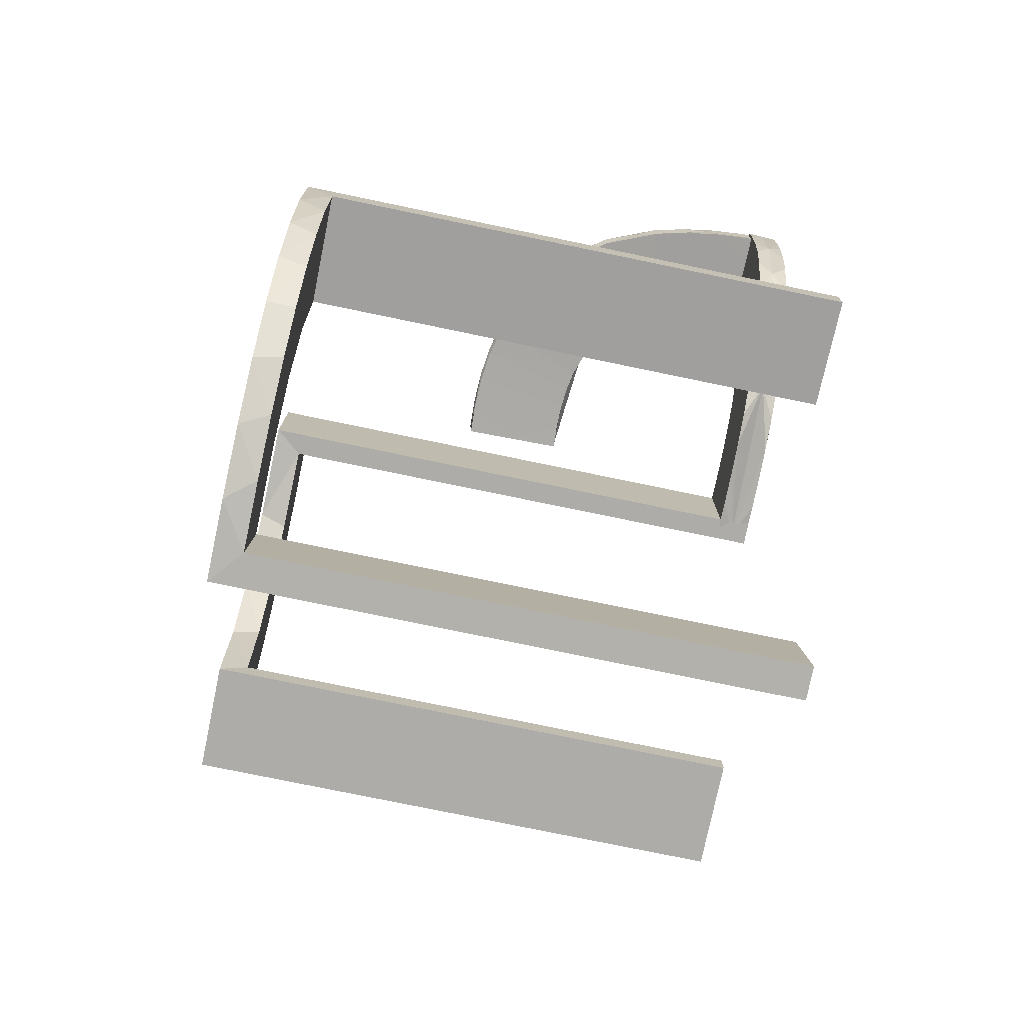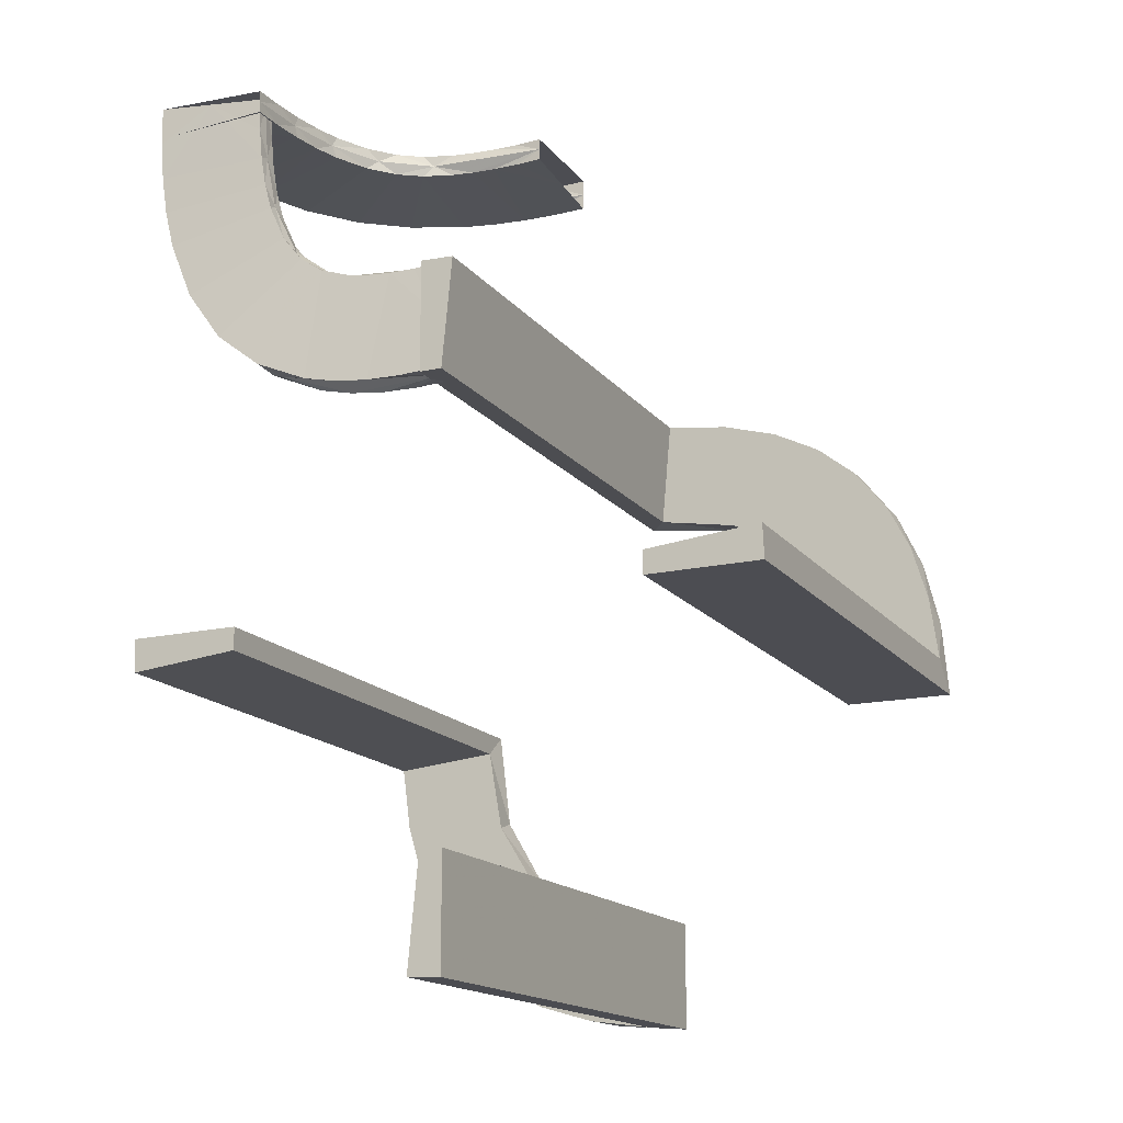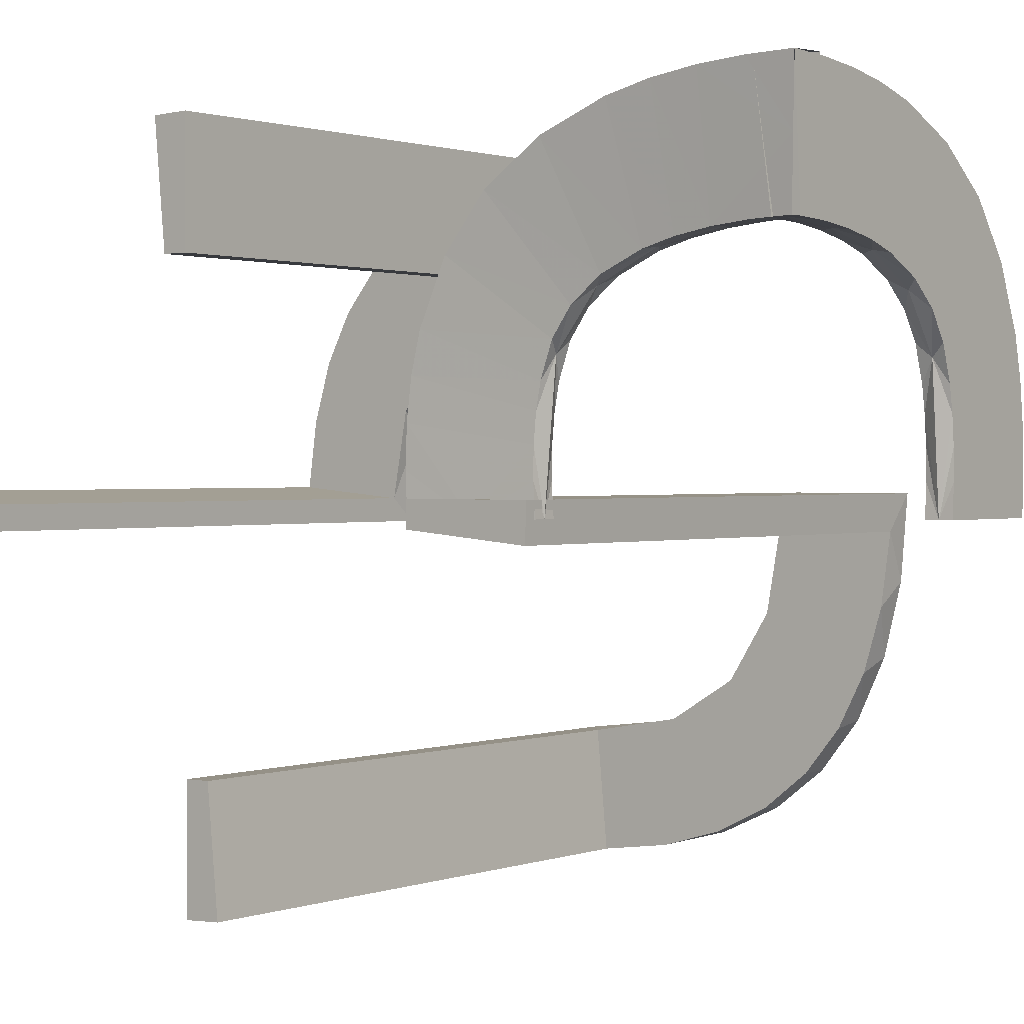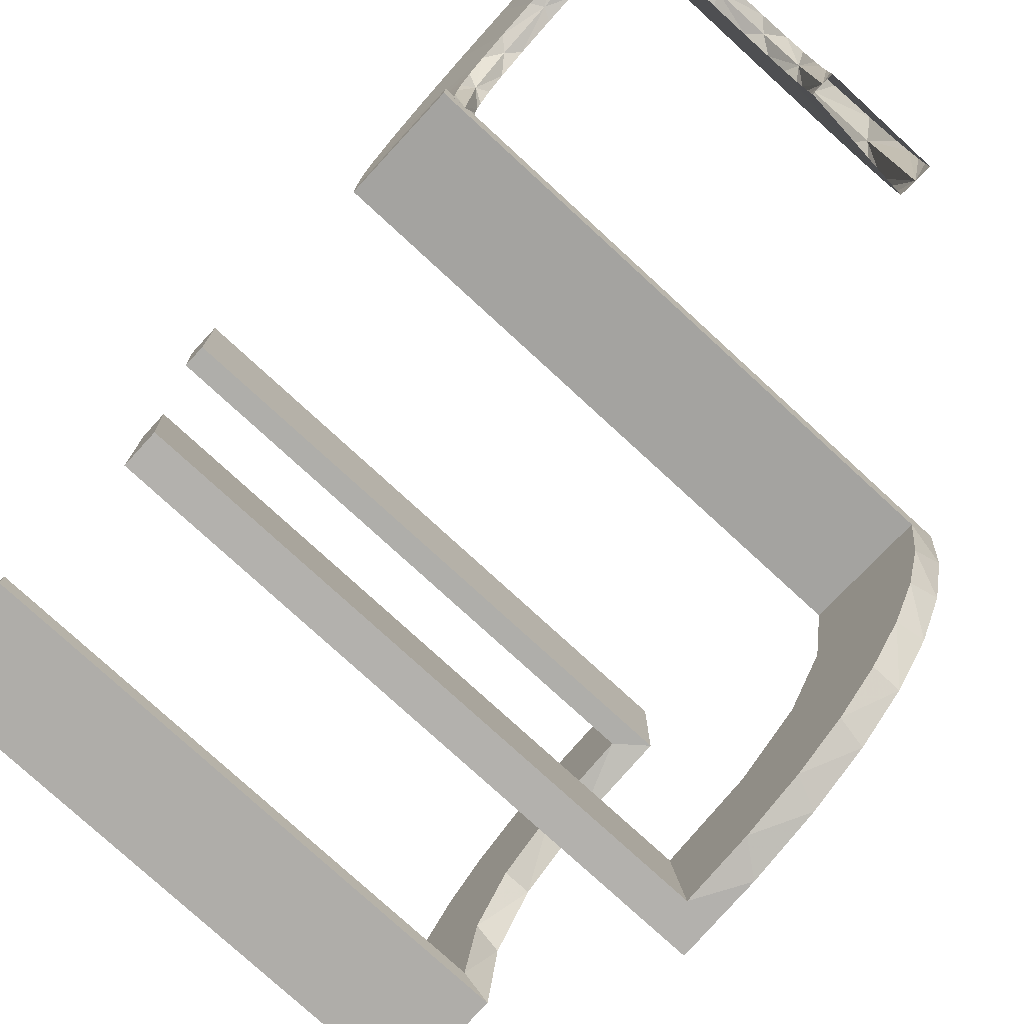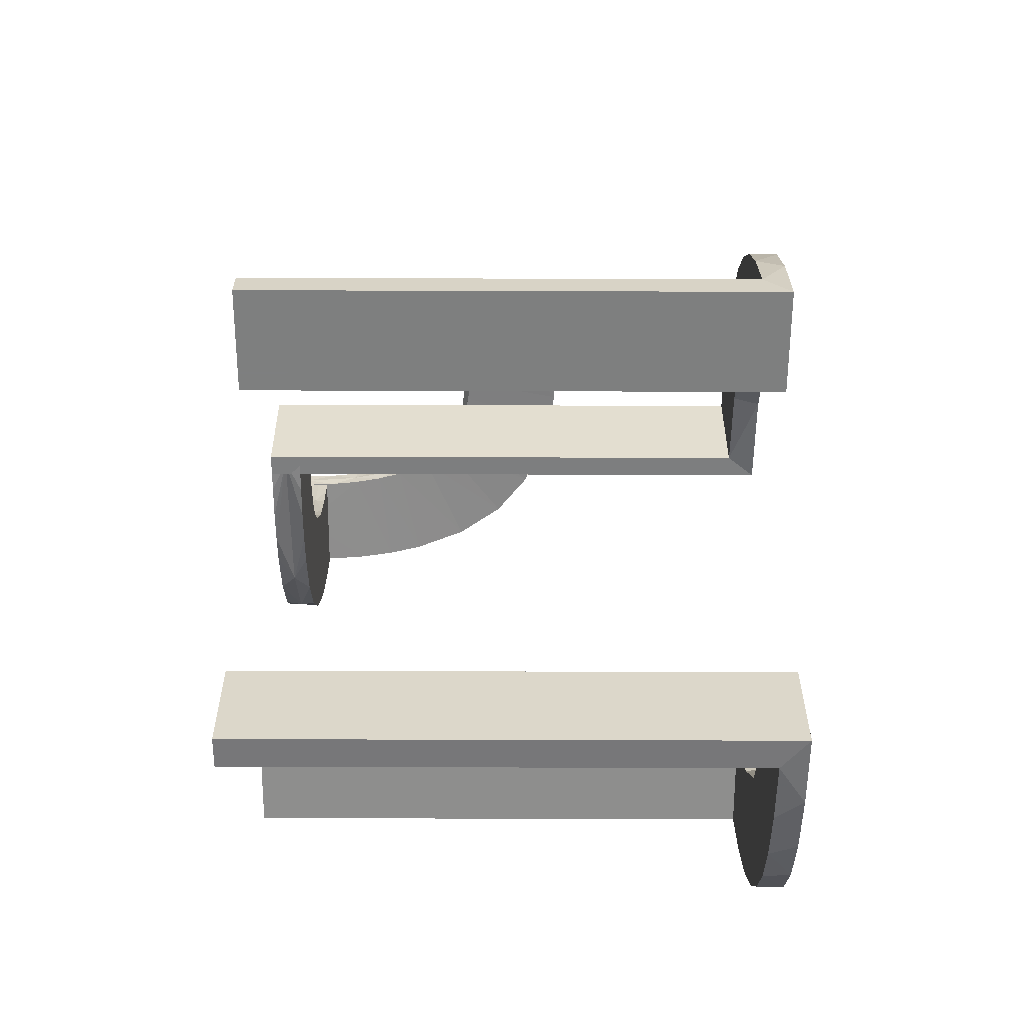
<metadata>
{"format":"obj","ext":"obj","renderer":"f3d","projection":"perspective","resolution":1024,"background":"white","views":[{"elev":-76.7,"azim":-11.7,"up":"+Y"},{"elev":-16.3,"azim":115.1,"up":"+Y"},{"elev":1.0,"azim":127.0,"up":"+Z"},{"elev":-77.3,"azim":137.4,"up":"+Z"},{"elev":-59.6,"azim":179.8,"up":"+Y"}]}
</metadata>
<code>
v 0 0 0.1861
v 0 0 -0.2861
v 0 0 0.2861
v 0 0 -0.1861
v 0 -0.08911 0.1752
v 0 0.2796 -0.1157
v 0 -0.2229 0.209
v 0 -0.2 -0.01389
v 0 -0.2944 0.05548
v 0 0.1296 -0.2657
v 0 0.06937 -0.2805
v 0 -0.1808 0.2419
v 0 0.1521 -0.1383
v 0 -0.3 -0.01389
v 0 0.1891 -0.07522
v 0 -0.2558 0.1669
v 0 0.2558 -0.1669
v 0 -0.1891 0.07522
v 0 0.3 0.01389
v 0 -0.1521 0.1383
v 0 0.1808 -0.2419
v 0 -0.06937 0.2805
v 0 -0.1296 0.2657
v 0 0.2944 -0.05548
v 0 0.2 0.01389
v 0 0.2229 -0.209
v 0 -0.2796 0.1157
v 0 0.08911 -0.1752
v 0.3282 0.5 0.1374
v 0.2989 0.4796 0.04832
v 0.4927 0.4898 0.1863
v 0.3044 0.4796 0.08941
v 0.4343 0.4796 0.1822
v 0.3831 0.4796 0.1706
v 0.3515 0.4796 0.156
v 0.201 0.4704 0.06298
v 0.3609 0.5 0.2682
v 0.3416 0.4898 0.1494
v 0.2646 0.5 0.2146
v 0.3008 0.5 0.07005
v 0.3951 0.5 0.2768
v 0.3135 0.4796 0.1161
v 0.4964 0.5 0.2362
v 0.463 0.4796 0.1851
v 0.2012 0.4704 0
v 0.3095 0.4898 0.1067
v 0.3514 0.5 0.1561
v 0.4196 0.4852 0.2804
v 0.3 0.5 0
v 0.4074 0.4796 0.1774
v 0.4999 0.4704 0.2849
v 0.1833 -0.02041 0.186
v 0.1833 0.1999 -0.006515
v 0.1833 -0.1999 0.006515
v 0.1833 0.02041 -0.186
v 0.3952 0.4704 0.2756
v 0.25 0 -0.2861
v 0.25 0 0.2861
v 0.25 -0.2 -0.01389
v 0.25 0.5 0
v 0.25 0.2 0.01389
v 0.2 0.5 0
v 0.2507 0.475 0
v 0.2988 0.5 0.04834
v 0.211 0.5 0.1252
v 0.2625 0.2988 -0.01568
v 0.2625 0.02957 -0.2849
v 0.2625 -0.02957 0.2849
v 0.2625 -0.2988 0.01568
v 0.5 0.4852 0.2855
v 0.2986 0.4796 0.02481
v 0.3831 0.5 0.1707
v 0.3612 0.4704 0.267
v 0.2036 0.5 0.0945
v 0.3093 0.5 0.2468
v 0.025 -0.2229 0.209
v 0.025 -0.02041 0.186
v 0.025 0.1865 -0.08288
v 0.025 0.2988 -0.01568
v 0.025 0.2528 -0.1716
v 0.025 -0.09678 0.1726
v 0.025 0.08889 -0.2769
v 0.025 0.02957 -0.2849
v 0.025 -0.2908 0.075
v 0.025 -0.1855 0.2389
v 0.025 0.1521 -0.1383
v 0.025 0.1999 -0.006515
v 0.025 0.1409 -0.2616
v 0.025 -0.2755 0.127
v 0.025 0.2755 -0.127
v 0.025 -0.1409 0.2616
v 0.025 -0.1999 0.006515
v 0.025 -0.1521 0.1383
v 0.025 0.1855 -0.2389
v 0.025 0.2908 -0.075
v 0.025 -0.02957 0.2849
v 0.025 -0.08889 0.2769
v 0.025 0.09678 -0.1726
v 0.025 -0.2528 0.1716
v 0.025 -0.2988 0.01568
v 0.025 -0.1865 0.08288
v 0.025 0.02041 -0.186
v 0.025 0.2229 -0.209
v 0.1988 0.5 0.03153
v 0.5 0 0.1861
v 0.5 0 -0.2861
v 0.5 0 0.2861
v 0.5 0 -0.1861
v 0.5 -0.02041 0.186
v 0.5 -0.2 -0.01389
v 0.5 0.2988 -0.01568
v 0.5 0.2122 0.1259
v 0.5 0.02957 -0.2849
v 0.5 0.3953 0.2768
v 0.5 0.4649 0.2852
v 0.5 0.201 0.06418
v 0.5 -0.3 -0.01389
v 0.5 0.2013 0.001204
v 0.5 0.1999 -0.006515
v 0.5 0.5 0.2861
v 0.5 0.2049 0.0954
v 0.5 -0.1999 0.006515
v 0.5 0.3 0.01389
v 0.5 0.3613 0.2682
v 0.5 0.2334 0.1739
v 0.5 0.2655 0.2149
v 0.5 -0.02957 0.2849
v 0.5 0.3099 0.247
v 0.5 0.4299 0.2823
v 0.5 -0.2988 0.01568
v 0.5 0.2001 0.03265
v 0.5 0.2 0.01389
v 0.5 0.02041 -0.186
v 0.4963 0.475 0.2356
v 0.4928 0.5 0.1864
v 0.4852 0.2007 0.001204
v 0.4852 0.2725 0.2221
v 0.4852 0.4197 0.2816
v 0.4852 0.5 0.2867
v 0.4852 0.3418 0.2621
v 0.4852 0.2235 0.1566
v 0.4927 0.4796 0.1863
v 0.3043 0.5 0.08945
v 0.4343 0.5 0.1823
v 0.4704 0.2751 0.001204
v 0.4704 0.2492 0.05461
v 0.4704 0.2801 0.09592
v 0.4704 0.3044 0.09066
v 0.4704 0.4649 0.2864
v 0.4704 0.3883 0.2253
v 0.4704 0.2324 0.1746
v 0.4704 0.361 0.2694
v 0.4704 0.2986 0.02602
v 0.4704 0.4631 0.1864
v 0.4704 0.2001 0.001204
v 0.4704 0.2111 0.1264
v 0.4704 0.3924 0.2006
v 0.4704 0.2647 0.2158
v 0.4704 0.2501 0.001204
v 0.4704 0.3094 0.248
v 0.4704 0.441 0.2345
v 0.4704 0.2989 0.04954
v 0.4704 0.3952 0.278
v 0.4704 0.4946 0.2125
v 0.4704 0.4928 0.1876
v 0.4704 0.4075 0.1787
v 0.4704 0.4344 0.1835
v 0.4704 0.3515 0.1573
v 0.4704 0.274 0.0511
v 0.4704 0.1998 0.06436
v 0.4704 0.5001 0.2873
v 0.4704 0.3009 0.07125
v 0.4704 0.4965 0.2374
v 0.4704 0.3001 0.001204
v 0.4704 0.2037 0.0957
v 0.4704 0.1989 0.03274
v 0.4704 0.4299 0.2835
v 0.4704 0.3832 0.1719
v 0.4704 0.3282 0.1386
v 0.4704 0.4416 0.2095
v 0.4704 0.3135 0.1173
v 0.4704 0.2566 0.1043
v 0.4954 0.2507 0.001204
v 0.4954 0.4964 0.2368
v 0.2048 0.4704 0.0942
v 0.2 0.4704 0.03145
v 0.2654 0.4704 0.2137
v 0.3099 0.4704 0.2458
v 0.2234 0.4852 0.1554
v 0.3001 0.4796 0
v 0.4385 0.4898 0.1828
v 0.3887 0.4898 0.1725
v 0.2006 0.4852 0
v 0.3417 -0.02041 0.186
v 0.3417 0.1999 -0.006515
v 0.3417 -0.1999 0.006515
v 0.3417 0.02041 -0.186
v 0.4298 0.4704 0.2811
v 0.3001 0.4898 0
v 0.2333 0.4704 0.1727
v 0.2725 0.4852 0.2209
v 0.4648 0.5 0.2852
v 0.3282 0.4796 0.1373
v 0.3009 0.4796 0.07002
v 0.2323 0.5 0.1734
v 0.3134 0.5 0.1161
v 0.4648 0.4704 0.284
v 0.2121 0.4704 0.1247
v 0.2985 0.5 0.02482
v 0.463 0.5 0.1852
v 0.4298 0.5 0.2823
v 0.4806 0.3887 0.1737
v 0.4806 0.4386 0.184
v 0.4806 0.3417 0.1506
v 0.4806 0.3096 0.1079
v 0.4806 0.3001 0.001204
v 0.4806 0.4928 0.1875
v 0.1998 0.5 0.06316
v 0.4908 0.3002 0.001204
v 0.4908 0.4344 0.1834
v 0.4908 0.3832 0.1718
v 0.4908 0.3516 0.1572
v 0.4908 0.3136 0.1173
v 0.4908 0.4631 0.1863
v 0.4908 0.4928 0.1875
v 0.4908 0.2987 0.02601
v 0.4908 0.299 0.04952
v 0.4908 0.3045 0.09062
v 0.4908 0.4075 0.1786
v 0.4908 0.3283 0.1385
v 0.4908 0.301 0.07123
v 0.4074 0.5 0.1775
v 0.3417 0.4852 0.2609
f 55 102 4
f 4 102 28
f 86 13 98
f 197 55 108
f 4 108 55
f 108 133 197
f 13 86 78
f 15 78 87
f 53 25 87
f 132 195 119
f 195 132 61
f 25 53 61
f 53 195 61
f 2 11 83
f 57 2 83
f 88 82 10
f 10 21 88
f 106 57 67
f 21 26 94
f 80 103 26
f 17 6 90
f 6 24 95
f 24 19 79
f 66 79 19
f 66 123 111
f 66 19 123
f 11 4 28
f 21 28 13
f 4 11 2
f 28 21 10
f 10 11 28
f 21 13 26
f 17 26 13
f 13 15 17
f 15 25 24
f 24 6 15
f 61 19 25
f 123 61 132
f 19 61 123
f 57 106 108
f 2 57 4
f 108 4 57
f 119 195 111
f 79 53 87
f 53 79 66
f 195 53 66
f 95 79 87
f 87 78 95
f 80 86 103
f 80 90 78
f 86 80 78
f 86 98 94
f 82 98 102
f 102 83 82
f 82 88 98
f 103 86 94
f 102 55 83
f 113 197 133
f 197 113 67
f 55 197 67
f 133 108 106
f 106 113 133
f 123 132 119
f 119 111 123
f 102 98 28
f 13 28 98
f 13 78 15
f 15 87 25
f 11 82 83
f 57 83 67
f 82 11 10
f 21 94 88
f 106 67 113
f 26 103 94
f 80 26 17
f 17 90 80
f 6 95 90
f 24 79 95
f 15 6 17
f 25 19 24
f 195 66 111
f 78 90 95
f 98 88 94
f 55 67 83
f 52 77 1
f 1 77 5
f 93 20 81
f 194 52 105
f 1 105 52
f 105 109 194
f 20 93 101
f 18 101 92
f 54 8 92
f 110 196 122
f 196 110 59
f 8 54 59
f 54 196 59
f 3 22 96
f 58 3 96
f 91 97 23
f 23 12 91
f 107 58 68
f 12 7 85
f 99 76 7
f 16 27 89
f 27 9 84
f 9 14 100
f 69 100 14
f 69 117 130
f 69 14 117
f 22 1 5
f 12 5 20
f 1 22 3
f 5 12 23
f 23 22 5
f 12 20 7
f 16 7 20
f 20 18 16
f 18 8 9
f 9 27 18
f 59 14 8
f 117 59 110
f 14 59 117
f 58 107 105
f 3 58 1
f 105 1 58
f 122 196 130
f 100 54 92
f 54 100 69
f 196 54 69
f 84 100 92
f 92 101 84
f 99 93 76
f 99 89 101
f 93 99 101
f 93 81 85
f 97 81 77
f 77 96 97
f 97 91 81
f 76 93 85
f 77 52 96
f 127 194 109
f 194 127 68
f 52 194 68
f 109 105 107
f 107 127 109
f 117 110 122
f 122 130 117
f 77 81 5
f 20 5 81
f 20 101 18
f 18 92 8
f 22 97 96
f 58 96 68
f 97 22 23
f 12 85 91
f 107 68 127
f 7 76 85
f 99 7 16
f 16 89 99
f 27 84 89
f 9 100 84
f 18 27 16
f 8 14 9
f 196 69 130
f 101 89 84
f 81 91 85
f 52 68 96
f 199 49 209
f 40 199 64
f 209 64 199
f 46 199 40
f 206 46 143
f 143 46 40
f 29 46 206
f 71 190 199
f 204 30 199
f 71 199 30
f 42 32 46
f 204 46 32
f 46 203 42
f 38 203 46
f 46 204 199
f 38 46 29
f 47 72 192
f 38 192 35
f 192 72 232
f 29 47 38
f 191 192 232
f 210 191 144
f 135 31 210
f 191 33 50
f 34 192 50
f 191 31 44
f 210 31 191
f 33 191 44
f 192 191 50
f 203 38 35
f 63 190 71
f 63 71 30
f 204 32 185
f 42 203 200
f 32 42 208
f 30 204 36
f 45 63 186
f 36 186 63
f 30 36 63
f 34 73 188
f 50 56 73
f 134 33 44
f 44 142 134
f 33 198 56
f 198 33 134
f 188 187 35
f 134 51 207
f 207 198 134
f 193 45 186
f 185 193 36
f 186 36 193
f 189 193 185
f 200 189 208
f 208 189 185
f 201 189 200
f 104 62 193
f 74 218 193
f 104 193 218
f 205 65 189
f 74 189 65
f 39 205 201
f 189 74 193
f 233 188 73
f 201 233 75
f 233 201 188
f 233 73 56
f 48 233 56
f 207 48 198
f 198 48 56
f 51 70 207
f 75 233 37
f 233 48 41
f 41 48 211
f 211 48 202
f 70 202 48
f 70 120 202
f 70 48 207
f 60 62 104
f 60 104 218
f 74 65 143
f 205 39 29
f 65 205 206
f 218 74 40
f 49 60 209
f 64 209 60
f 218 64 60
f 37 72 75
f 41 232 37
f 43 211 202
f 202 120 43
f 211 144 41
f 144 211 43
f 47 29 39
f 43 135 210
f 210 144 43
f 47 192 38
f 192 34 35
f 191 232 144
f 31 142 44
f 32 208 185
f 203 187 200
f 42 200 208
f 204 185 36
f 34 188 35
f 50 73 34
f 33 56 50
f 187 203 35
f 201 200 187
f 205 189 201
f 201 75 39
f 201 187 188
f 233 41 37
f 74 143 40
f 205 29 206
f 65 206 143
f 218 40 64
f 72 47 75
f 232 72 37
f 144 232 41
f 47 39 75
f 216 174 153
f 172 216 162
f 153 162 216
f 215 216 172
f 181 215 148
f 148 215 172
f 179 215 181
f 226 219 216
f 231 227 216
f 226 216 227
f 223 228 215
f 231 215 228
f 215 230 223
f 214 230 215
f 215 231 216
f 214 215 179
f 168 178 212
f 214 212 222
f 212 178 166
f 179 168 214
f 213 212 166
f 154 213 167
f 165 217 154
f 213 220 229
f 221 212 229
f 213 217 224
f 154 217 213
f 220 213 224
f 212 213 229
f 230 214 222
f 183 219 226
f 227 183 226
f 116 183 227
f 231 228 121
f 227 231 116
f 228 223 112
f 183 131 118
f 183 116 131
f 126 125 230
f 230 222 126
f 221 124 128
f 220 129 114
f 184 224 225
f 184 220 224
f 229 114 124
f 115 129 184
f 184 120 115
f 184 129 220
f 136 118 131
f 121 136 116
f 131 116 136
f 141 136 121
f 125 141 112
f 112 141 121
f 137 141 125
f 176 155 136
f 175 170 136
f 176 136 170
f 151 156 141
f 175 141 156
f 158 151 137
f 141 175 136
f 140 128 124
f 137 140 160
f 140 137 128
f 140 124 114
f 138 140 114
f 115 138 129
f 129 138 114
f 120 139 115
f 160 140 152
f 140 138 163
f 163 138 177
f 177 138 149
f 139 149 138
f 139 171 149
f 139 138 115
f 169 145 159
f 147 169 146
f 180 157 150
f 164 180 161
f 159 155 176
f 176 146 159
f 146 176 170
f 146 170 175
f 156 182 175
f 151 182 156
f 182 146 175
f 158 182 151
f 145 169 153
f 169 162 153
f 162 169 172
f 169 147 172
f 179 181 147
f 147 148 172
f 147 181 148
f 182 179 147
f 150 182 158
f 150 160 152
f 161 150 163
f 152 163 150
f 182 150 179
f 161 177 149
f 173 161 149
f 157 168 150
f 157 178 168
f 157 166 178
f 157 180 167
f 180 164 154
f 180 154 167
f 168 212 214
f 212 221 222
f 213 166 167
f 217 225 224
f 228 112 121
f 231 121 116
f 223 125 112
f 125 223 230
f 222 128 126
f 221 128 222
f 220 114 229
f 229 124 221
f 137 125 126
f 151 141 137
f 137 160 158
f 137 126 128
f 140 163 152
f 169 159 146
f 147 146 182
f 180 150 161
f 164 161 173
f 145 153 174
f 150 158 160
f 161 163 177
f 150 168 179
f 173 149 171
f 157 167 166
f 164 165 154

</code>
